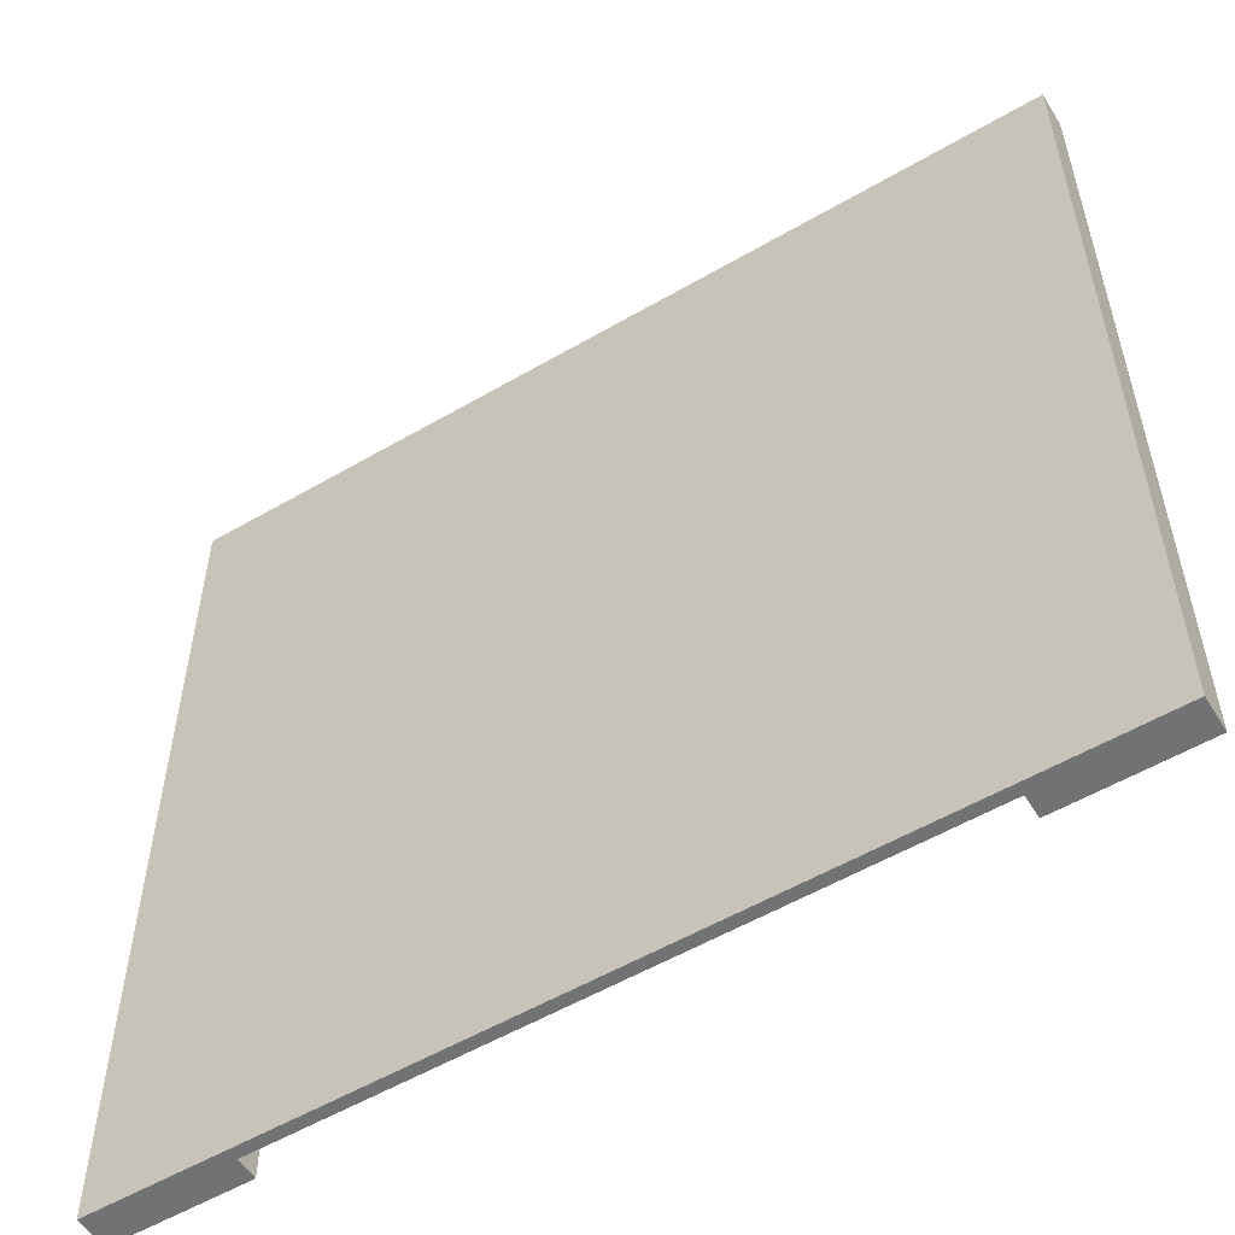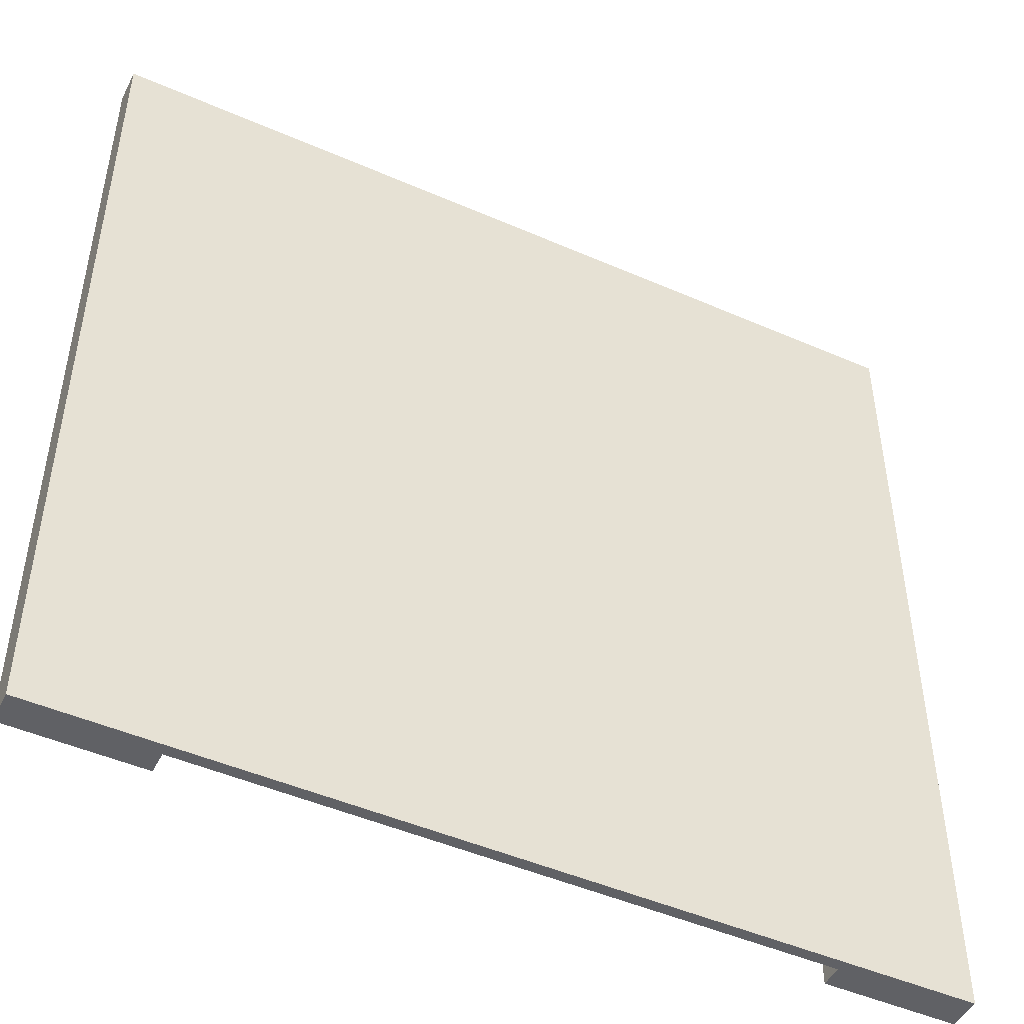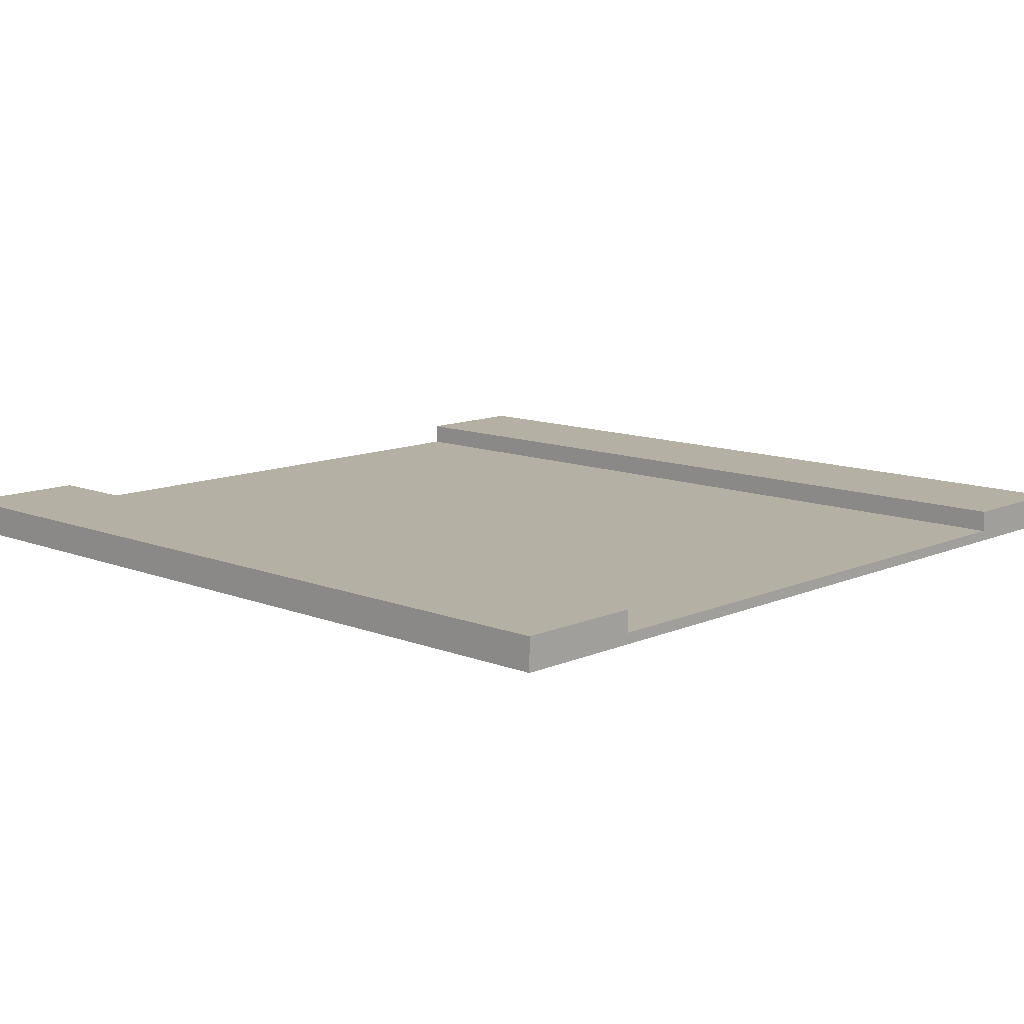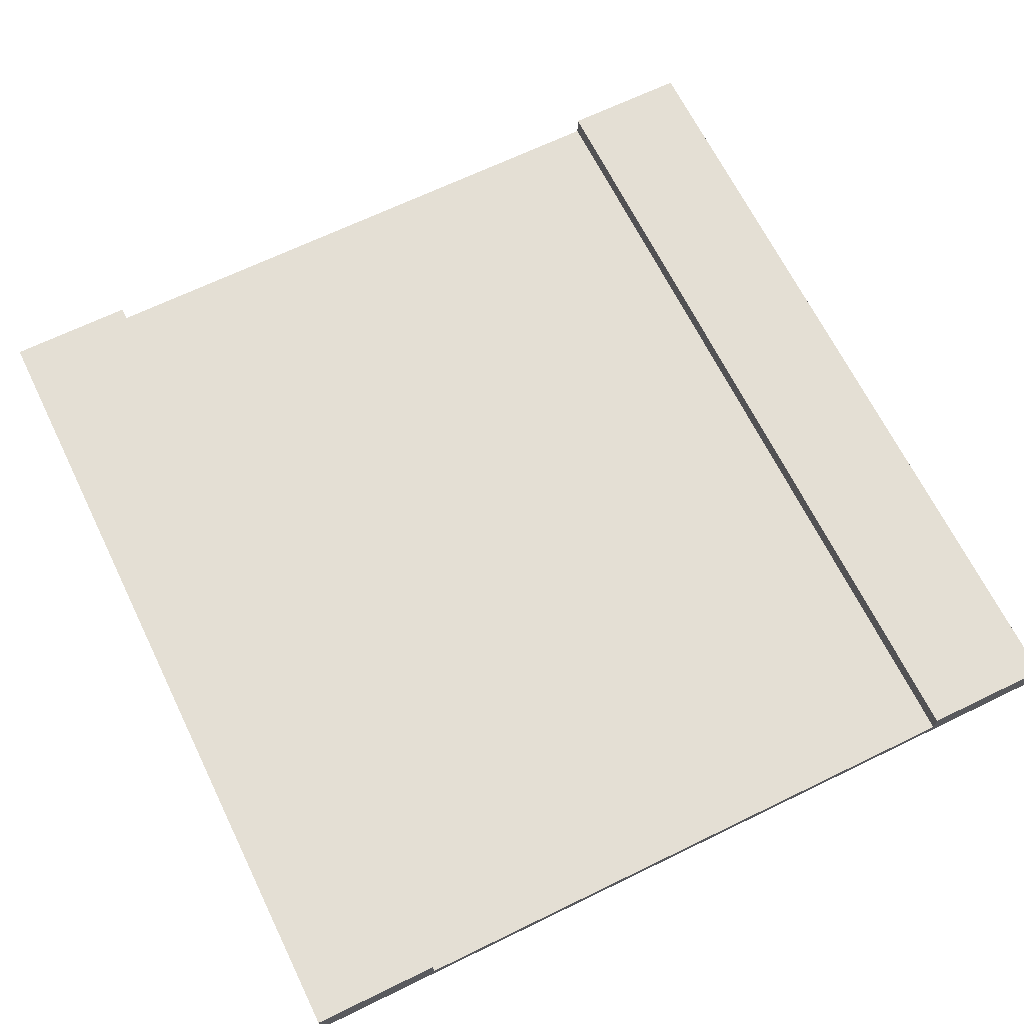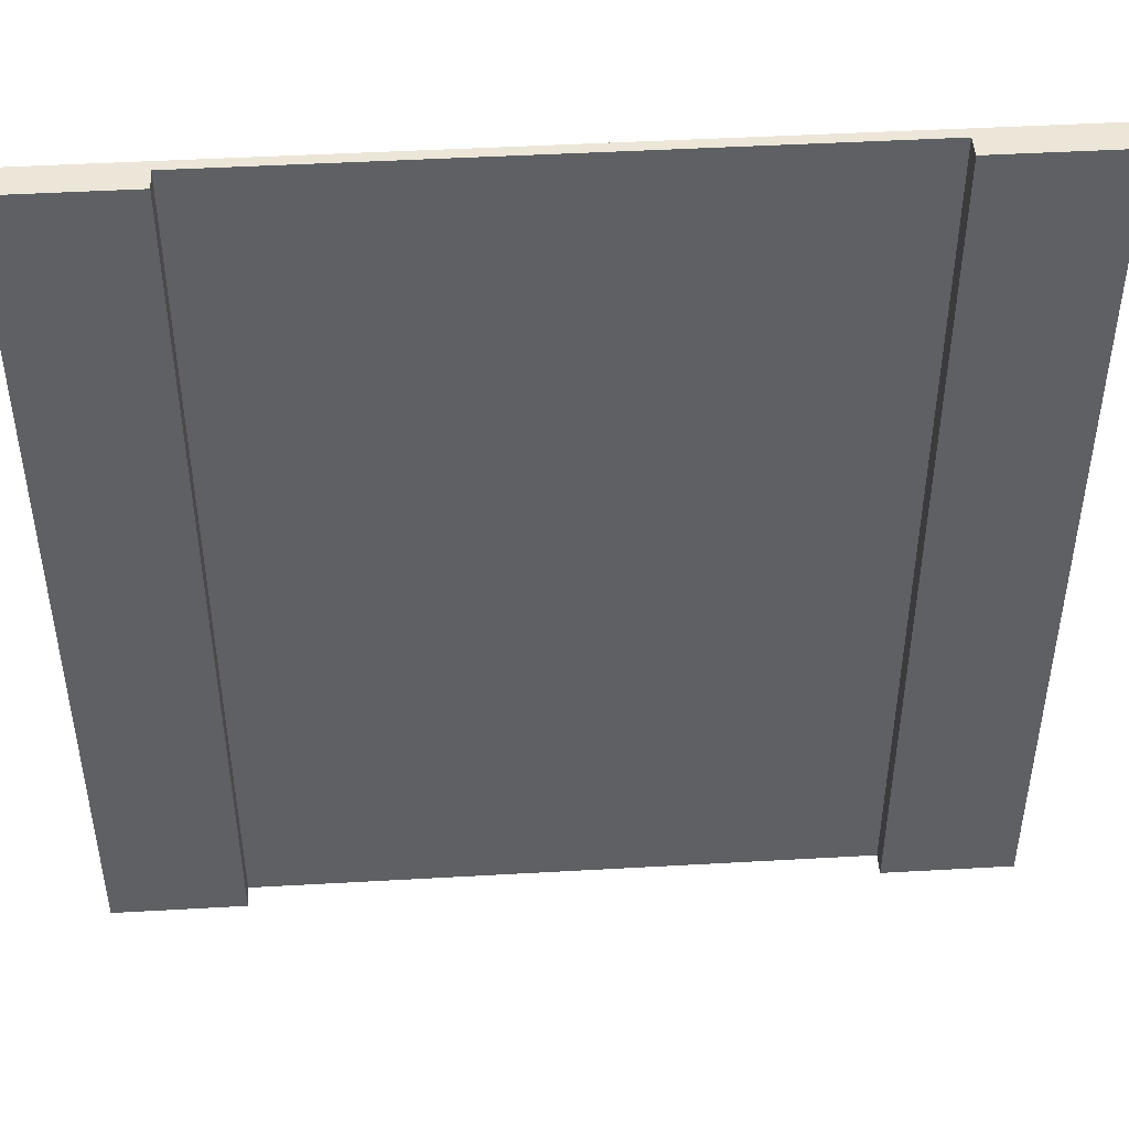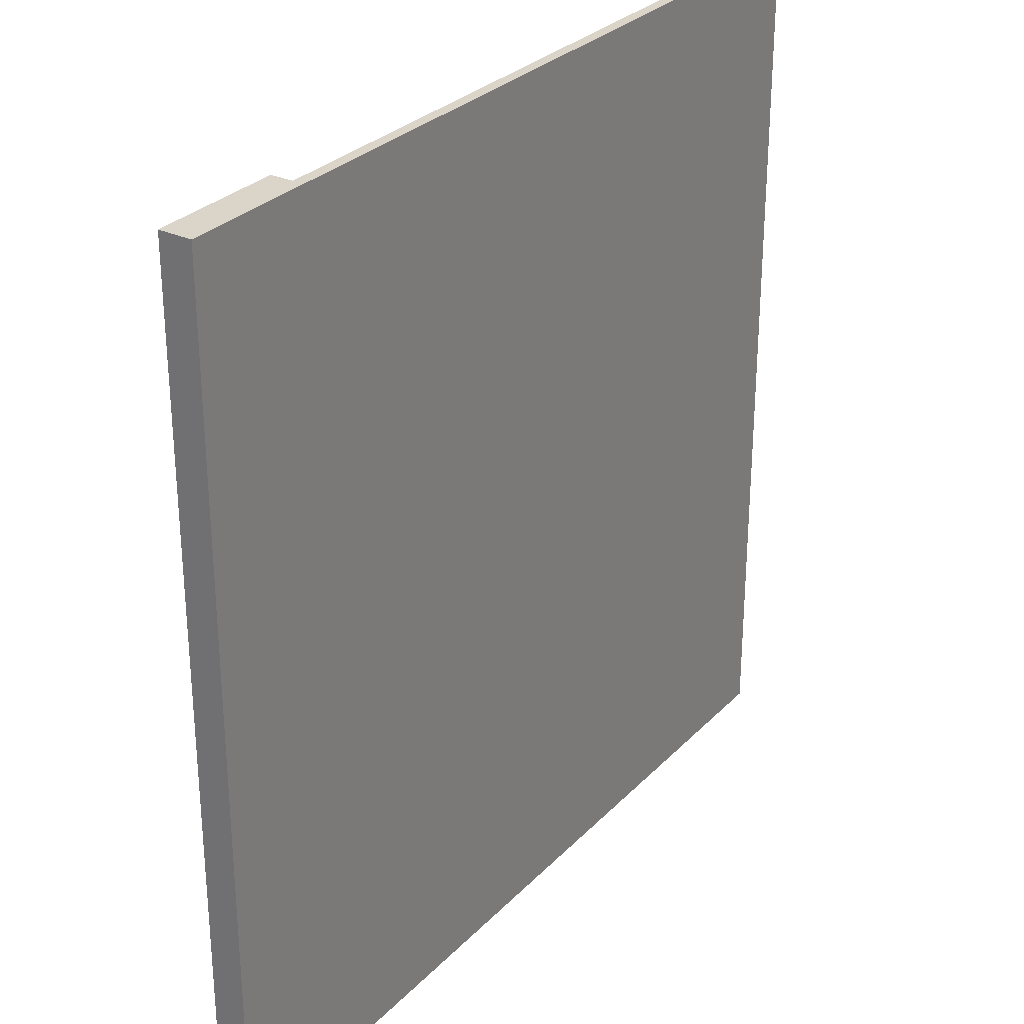
<metadata>
{"format":"obj","ext":"obj","renderer":"f3d","projection":"perspective","resolution":1024,"background":"white","views":[{"elev":-55.4,"azim":31.5,"up":"+Z"},{"elev":-48.0,"azim":-26.1,"up":"+Z"},{"elev":11.5,"azim":133.6,"up":"+Y"},{"elev":66.3,"azim":-26.1,"up":"+Y"},{"elev":46.3,"azim":176.3,"up":"+Z"},{"elev":29.4,"azim":-55.4,"up":"+Z"}]}
</metadata>
<code>
g Road
v -40 0 40
v -40 0 -40
v -40 3 40
v -40 3 -40
v 28 1 40
v 28 1 -40
v 28 3 40
v 28 3 -40
v -28 1 40
v -28 1 -40
v -28 3 40
v -28 3 -40
v 40 0 40
v 40 0 -40
v 40 3 40
v 40 3 -40
v -40 0 40
v -40 3 40
v -28 0 40
v -28 1 40
v -28 3 40
v -2 0 40
v -2 1 40
v -1 0 40
v -1 1 40
v 1 0 40
v 1 1 40
v 2 0 40
v 2 1 40
v 28 0 40
v 28 1 40
v 28 3 40
v 40 0 40
v 40 3 40
v -40 0 -40
v -40 3 -40
v -28 0 -40
v -28 1 -40
v -28 3 -40
v -2 0 -40
v -2 1 -40
v -1 0 -40
v -1 1 -40
v 1 0 -40
v 1 1 -40
v 2 0 -40
v 2 1 -40
v 28 0 -40
v 28 1 -40
v 28 3 -40
v 40 0 -40
v 40 3 -40
v -40 0 40
v -28 0 40
v -2 0 40
v -1 0 40
v 1 0 40
v 2 0 40
v 28 0 40
v 40 0 40
v -40 0 -40
v -28 0 -40
v -2 0 -40
v -1 0 -40
v 1 0 -40
v 2 0 -40
v 28 0 -40
v 40 0 -40
v -28 1 40
v -2 1 40
v -1 1 40
v 1 1 40
v 2 1 40
v 28 1 40
v -28 1 -40
v -2 1 -40
v -1 1 -40
v 1 1 -40
v 2 1 -40
v 28 1 -40
v -40 3 40
v -28 3 40
v 28 3 40
v 40 3 40
v -40 3 -40
v -28 3 -40
v 28 3 -40
v 40 3 -40
f 3 2 1
f 4 2 3
f 7 6 5
f 8 6 7
f 9 10 11
f 11 10 12
f 13 14 15
f 15 14 16
f 19 18 17
f 20 18 19
f 21 18 20
f 22 20 19
f 23 20 22
f 24 23 22
f 25 23 24
f 26 25 24
f 27 25 26
f 28 27 26
f 29 27 28
f 30 29 28
f 31 29 30
f 33 31 30
f 33 32 31
f 34 32 33
f 35 36 37
f 37 36 38
f 38 36 39
f 37 38 40
f 40 38 41
f 40 41 42
f 42 41 43
f 42 43 44
f 44 43 45
f 44 45 46
f 46 45 47
f 46 47 48
f 48 47 49
f 48 49 51
f 49 50 51
f 51 50 52
f 61 54 53
f 62 55 54
f 62 54 61
f 63 56 55
f 63 55 62
f 64 57 56
f 64 56 63
f 65 58 57
f 65 57 64
f 66 59 58
f 66 58 65
f 67 60 59
f 67 59 66
f 68 60 67
f 69 70 75
f 70 71 76
f 75 70 76
f 71 72 77
f 76 71 77
f 72 73 78
f 77 72 78
f 73 74 79
f 78 73 79
f 79 74 80
f 81 82 85
f 85 82 86
f 83 84 87
f 87 84 88

</code>
